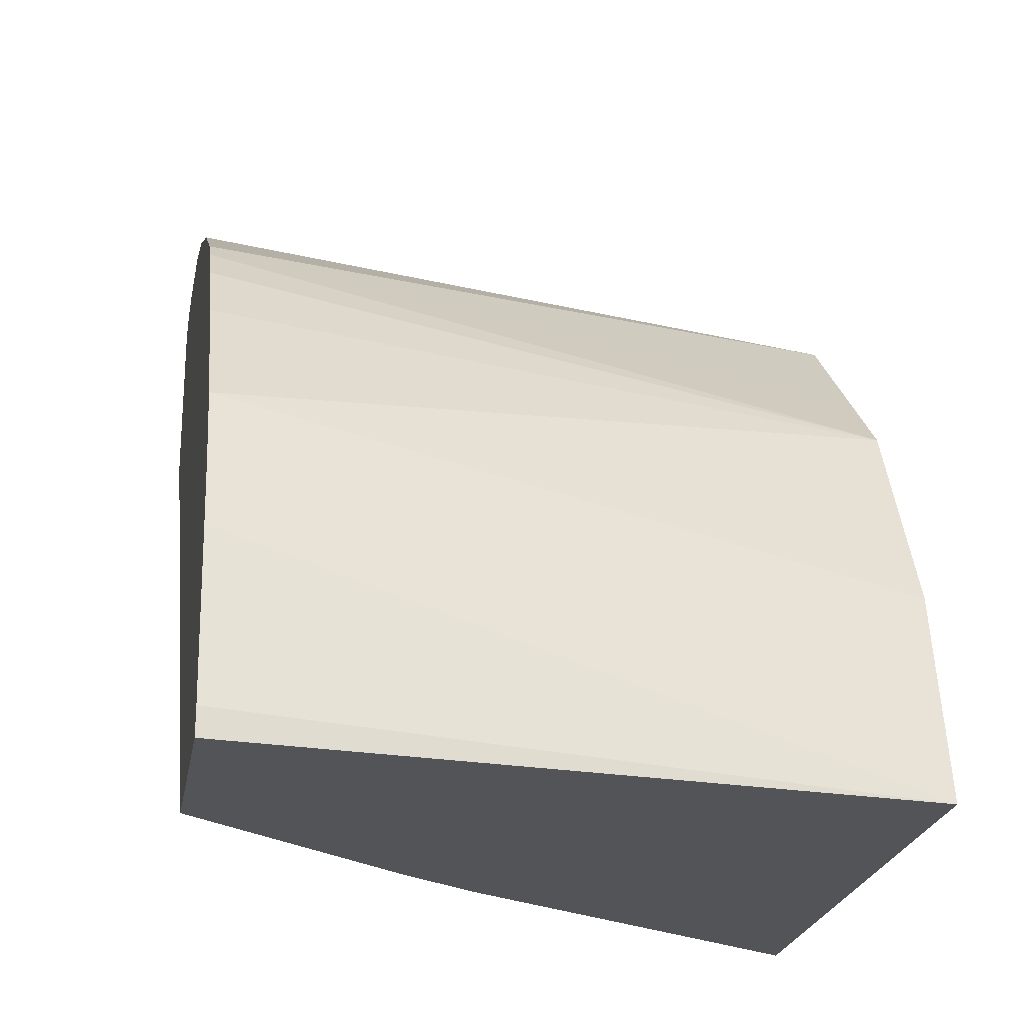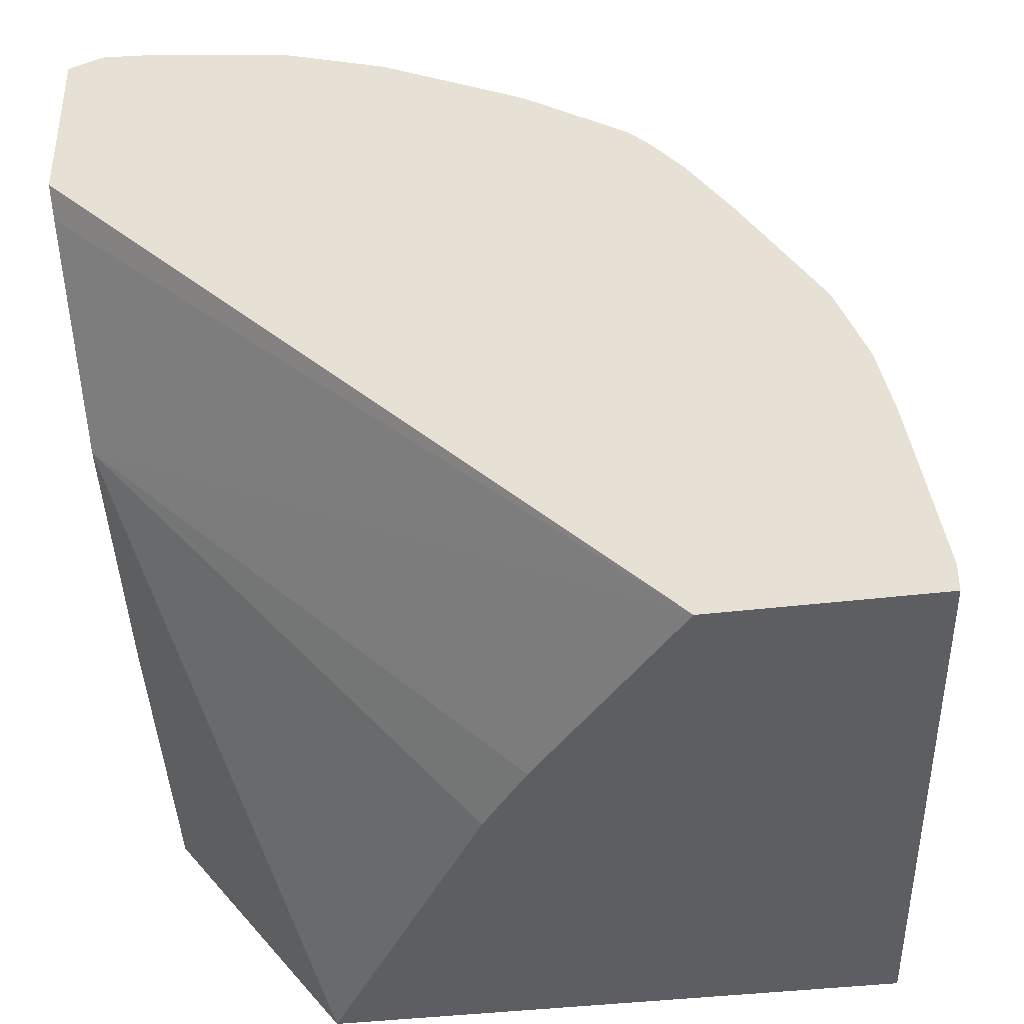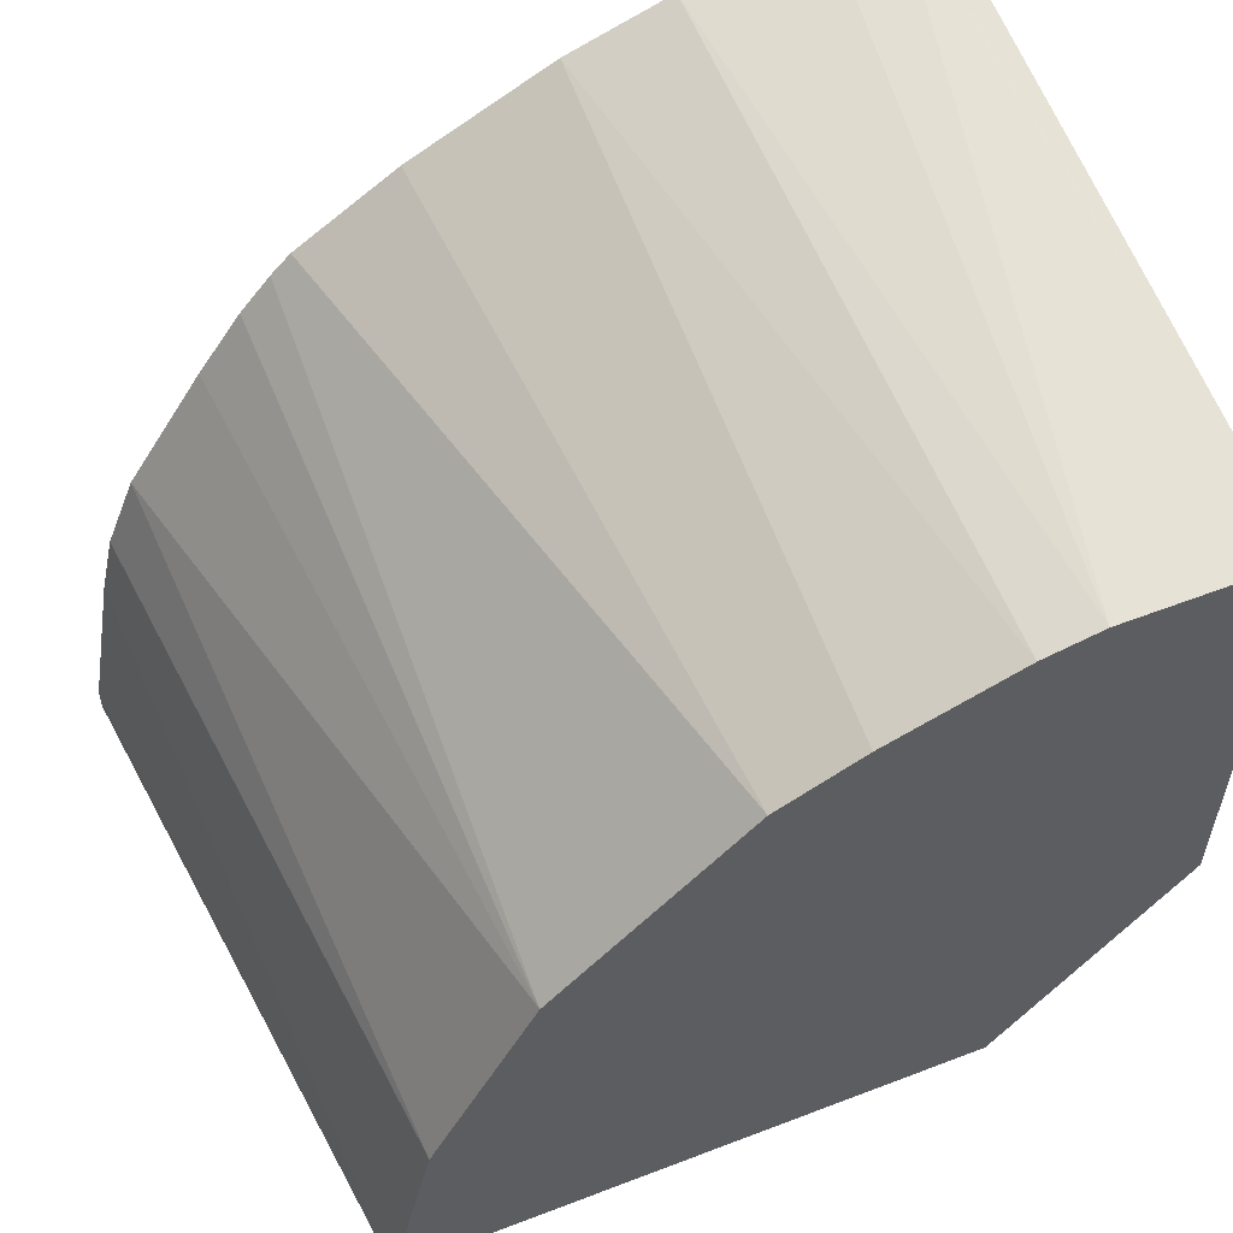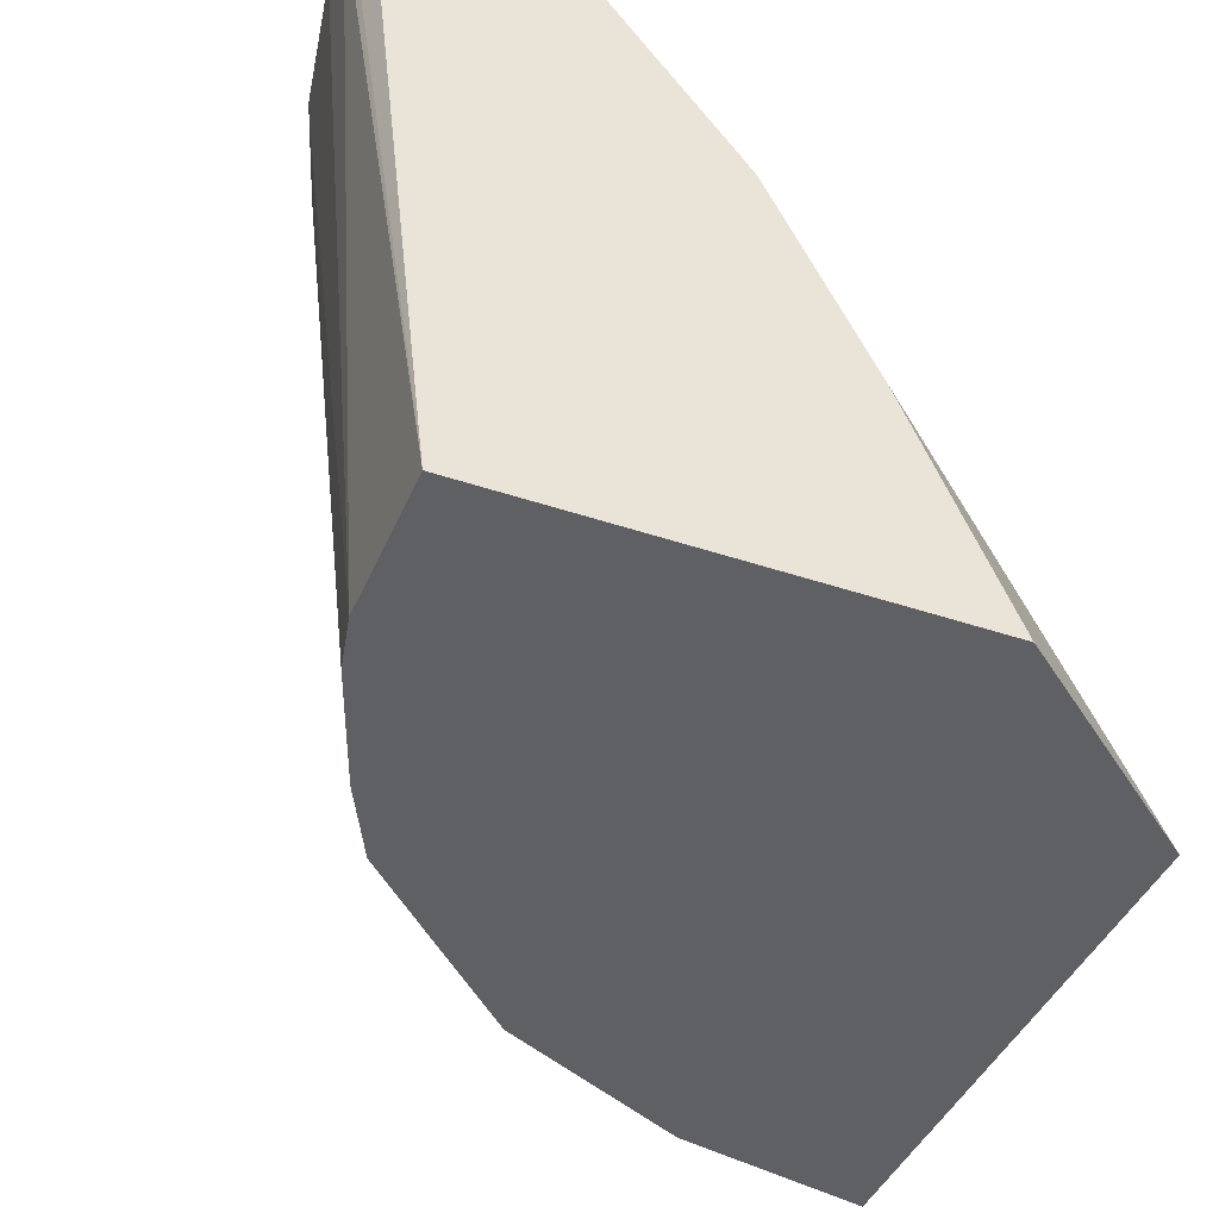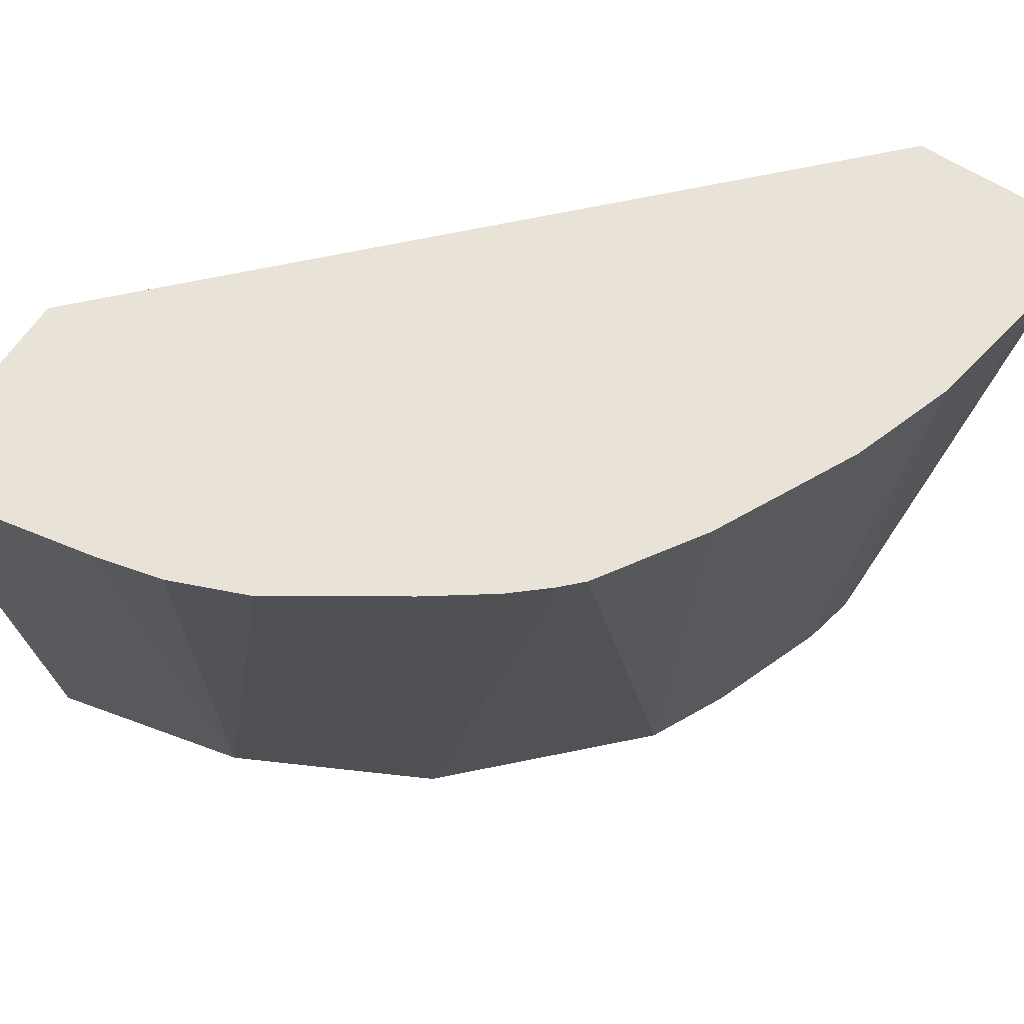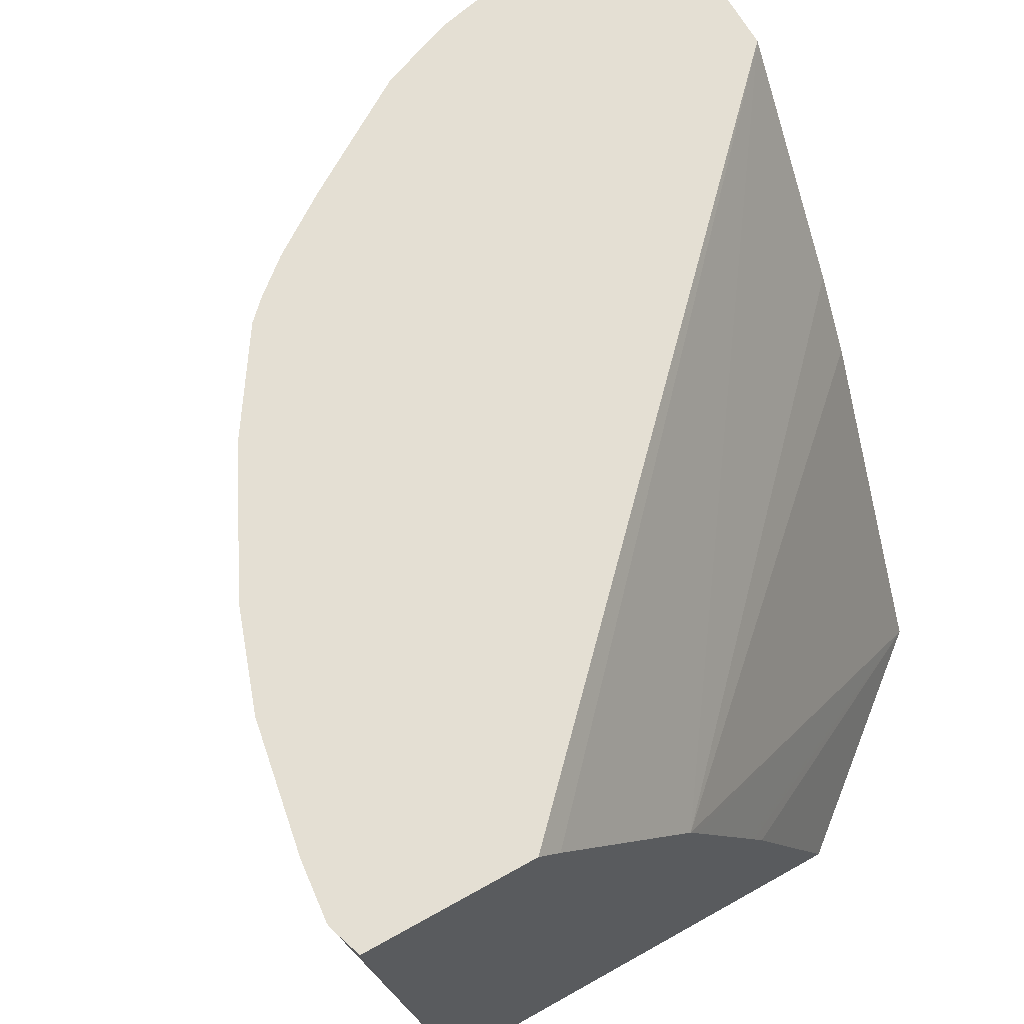
<metadata>
{"format":"obj","ext":"obj","renderer":"f3d","projection":"perspective","resolution":1024,"background":"white","views":[{"elev":-23.1,"azim":-100.0,"up":"+Z"},{"elev":-38.8,"azim":-171.2,"up":"+Z"},{"elev":56.8,"azim":-21.8,"up":"+Z"},{"elev":-42.4,"azim":68.0,"up":"+Y"},{"elev":62.5,"azim":-56.9,"up":"+Y"},{"elev":66.5,"azim":60.6,"up":"+Y"}]}
</metadata>
<code>
v -0.2527 0.6815 0.01256
v -0.2296 0.4729 0.01256
v -0.2527 0.6815 0.02117
v -0.1843 0.6815 0.01256
v -0.2152 0.4729 0.07828
v -0.2429 0.6815 0.07507
v -0.04583 0.4729 0.01256
v -0.1304 0.613 0.01256
v 0.01182 0.6815 0.2038
v 0.01182 0.6731 0.1967
v 0.01182 0.613 0.15
v -0.2076 0.4729 0.09355
v -0.2283 0.6815 0.1206
v -0.2299 0.6815 0.1166
v -0.238 0.6815 0.09619
v 0.01182 0.6079 0.1474
v 0.01182 0.5609 0.1239
v 0.01182 0.5557 0.1213
v 0.01182 0.5478 0.1174
v 0.01182 0.4729 0.08496
v -0.1133 0.5886 0.01256
v 0.01182 0.6815 0.2588
v -0.188 0.4729 0.1327
v -0.1826 0.4729 0.1435
v -0.2032 0.6815 0.1593
v 0.01182 0.4729 0.2348
v 0.002831 0.6815 0.2618
v -0.163 0.4729 0.163
v -0.1729 0.6815 0.1972
v -0.1793 0.6815 0.1908
v -0.1891 0.6815 0.1793
v -1.733e-05 0.6815 0.2625
v -0.03915 0.4729 0.2348
v -0.1435 0.4729 0.1826
v -0.1239 0.4729 0.2022
v -0.1402 0.6815 0.2185
v -0.01957 0.6815 0.2605
v -0.06191 0.6815 0.2527
v -0.05738 0.4729 0.2307
v -0.1109 0.4729 0.2087
v -0.1369 0.6815 0.2201
v -0.09462 0.6815 0.2413
v -0.09783 0.4729 0.2152
v -0.101 0.6815 0.2381
f 9 11 10
f 9 26 20
f 9 16 11
f 9 17 16
f 9 18 17
f 9 19 18
f 9 20 19
f 9 22 26
f 7 11 16
f 7 21 11
f 7 19 20
f 7 18 19
f 7 17 18
f 7 16 17
f 5 14 15
f 5 15 6
f 12 23 13
f 8 11 21
f 13 23 24
f 39 42 43
f 22 27 26
f 5 13 14
f 41 43 44
f 40 43 41
f 38 42 39
f 35 41 36
f 35 40 41
f 33 38 39
f 33 37 38
f 42 44 43
f 32 37 33
f 29 34 35
f 28 34 29
f 26 32 33
f 26 27 32
f 24 31 25
f 24 30 31
f 24 29 30
f 24 28 29
f 29 35 36
f 5 12 13
f 13 24 25
f 4 10 11
f 1 27 22
f 1 32 27
f 1 37 32
f 1 38 37
f 1 42 38
f 1 44 42
f 1 41 44
f 1 36 41
f 1 22 9
f 1 29 36
f 1 31 30
f 1 25 31
f 1 13 25
f 1 14 13
f 1 15 14
f 1 6 15
f 1 3 6
f 4 11 8
f 1 30 29
f 1 9 4
f 1 2 3
f 1 8 21
f 1 4 8
f 4 9 10
f 2 12 5
f 2 23 12
f 2 24 23
f 2 28 24
f 2 35 34
f 2 40 35
f 2 43 40
f 2 34 28
f 2 33 39
f 2 26 33
f 2 20 26
f 2 7 20
f 2 6 3
f 2 5 6
f 1 7 2
f 1 21 7
f 2 39 43

</code>
